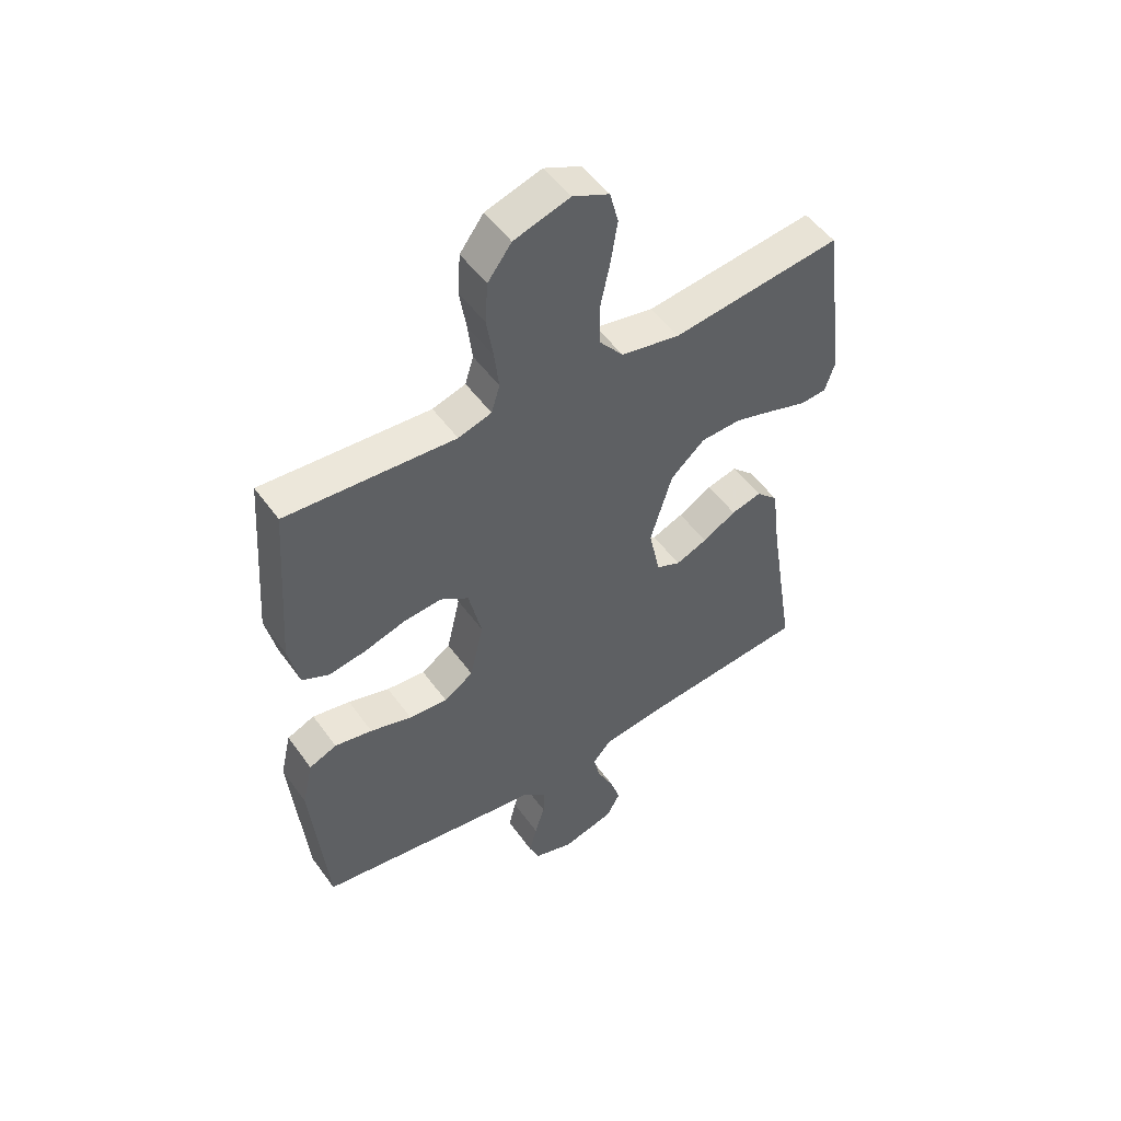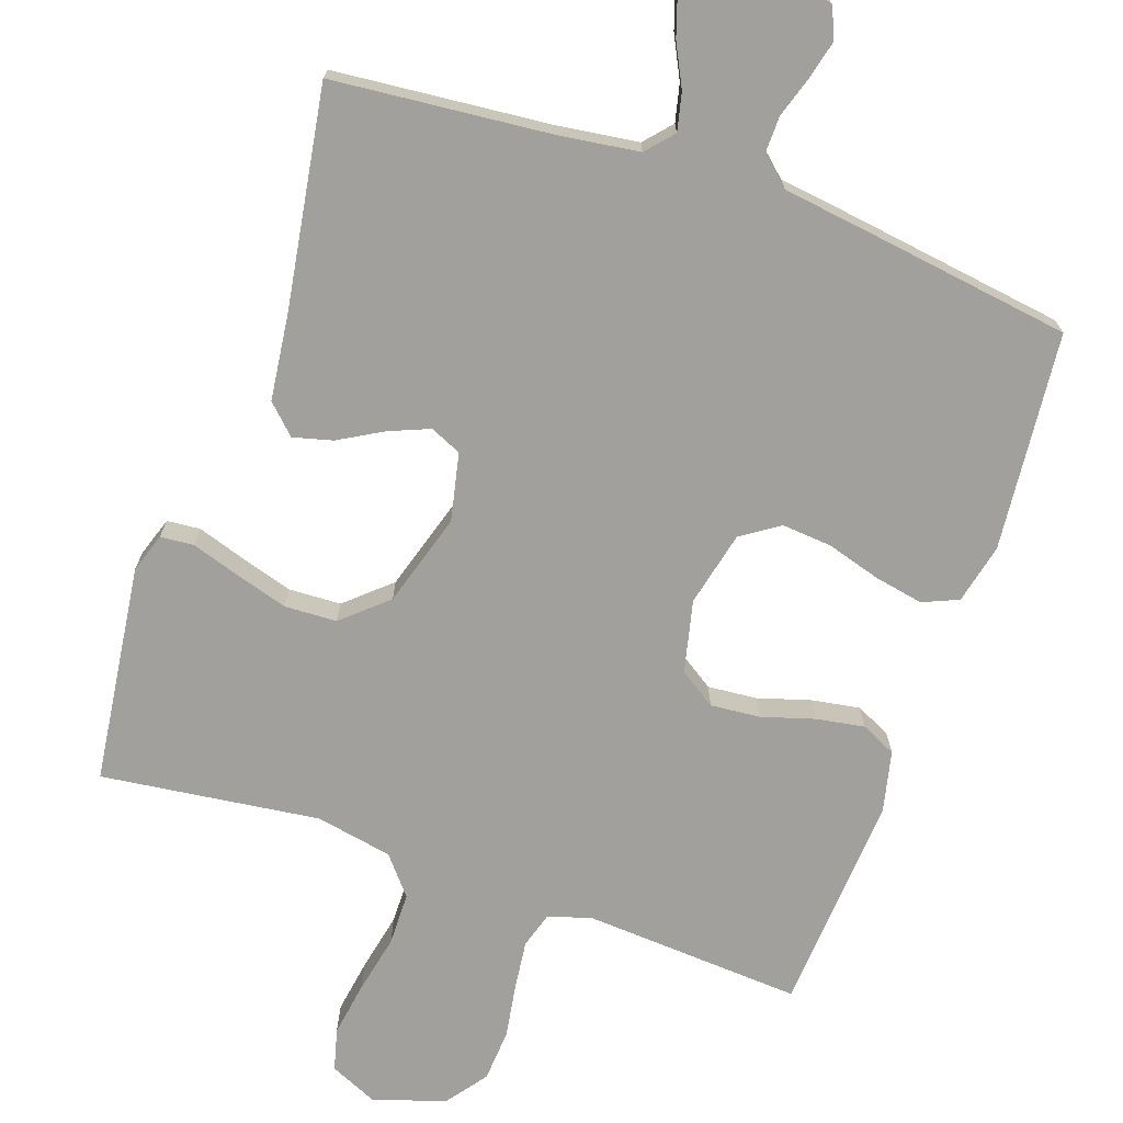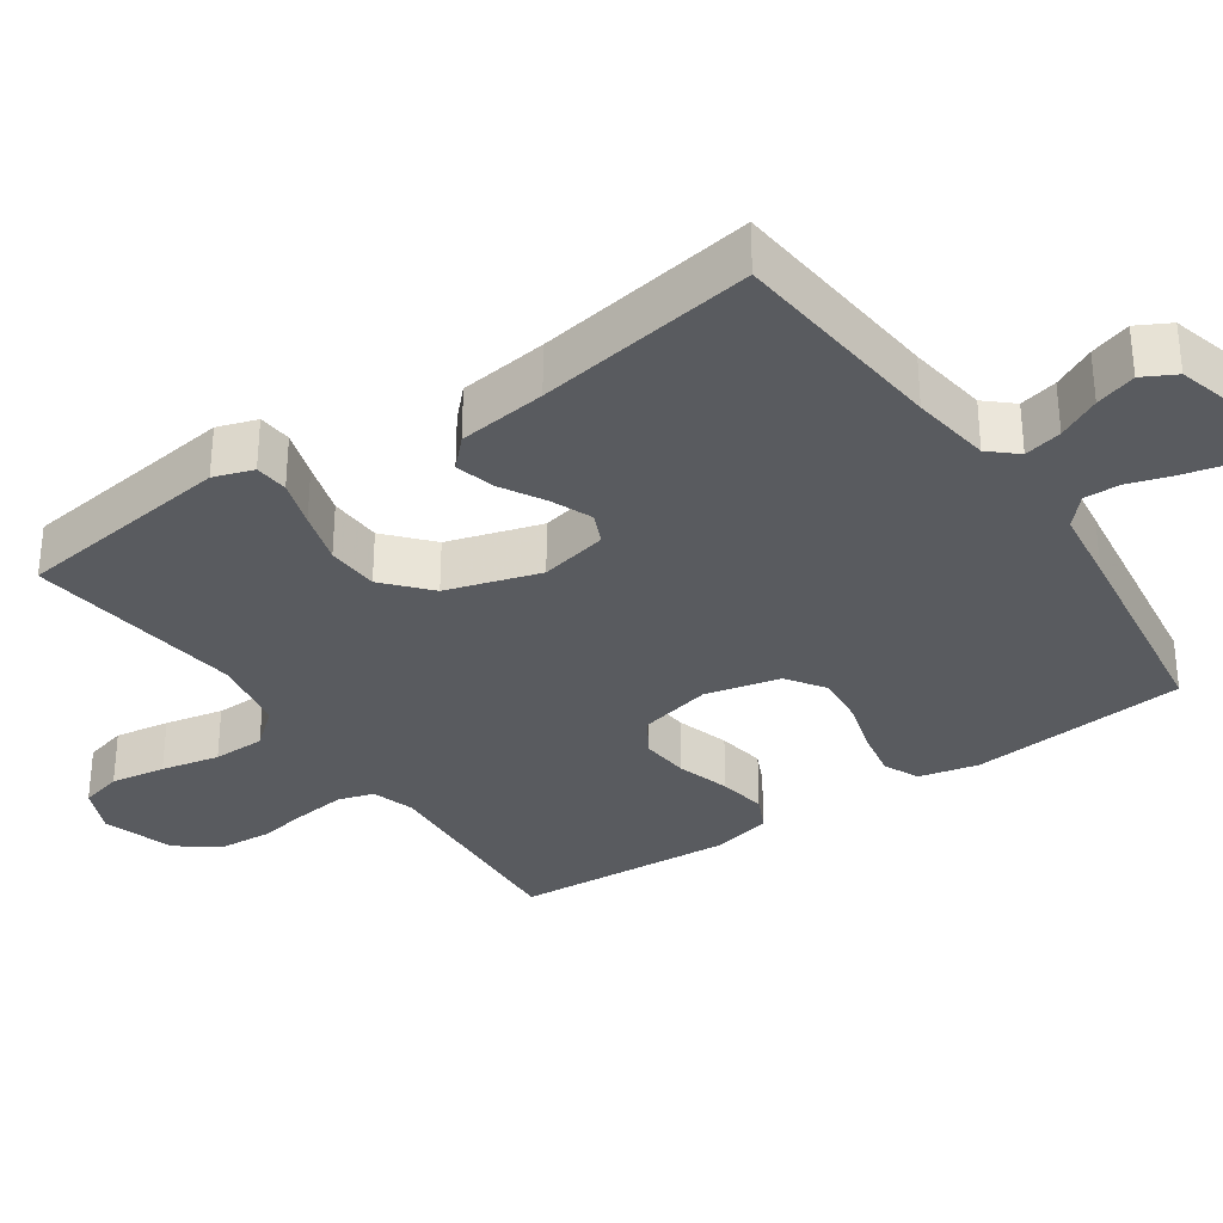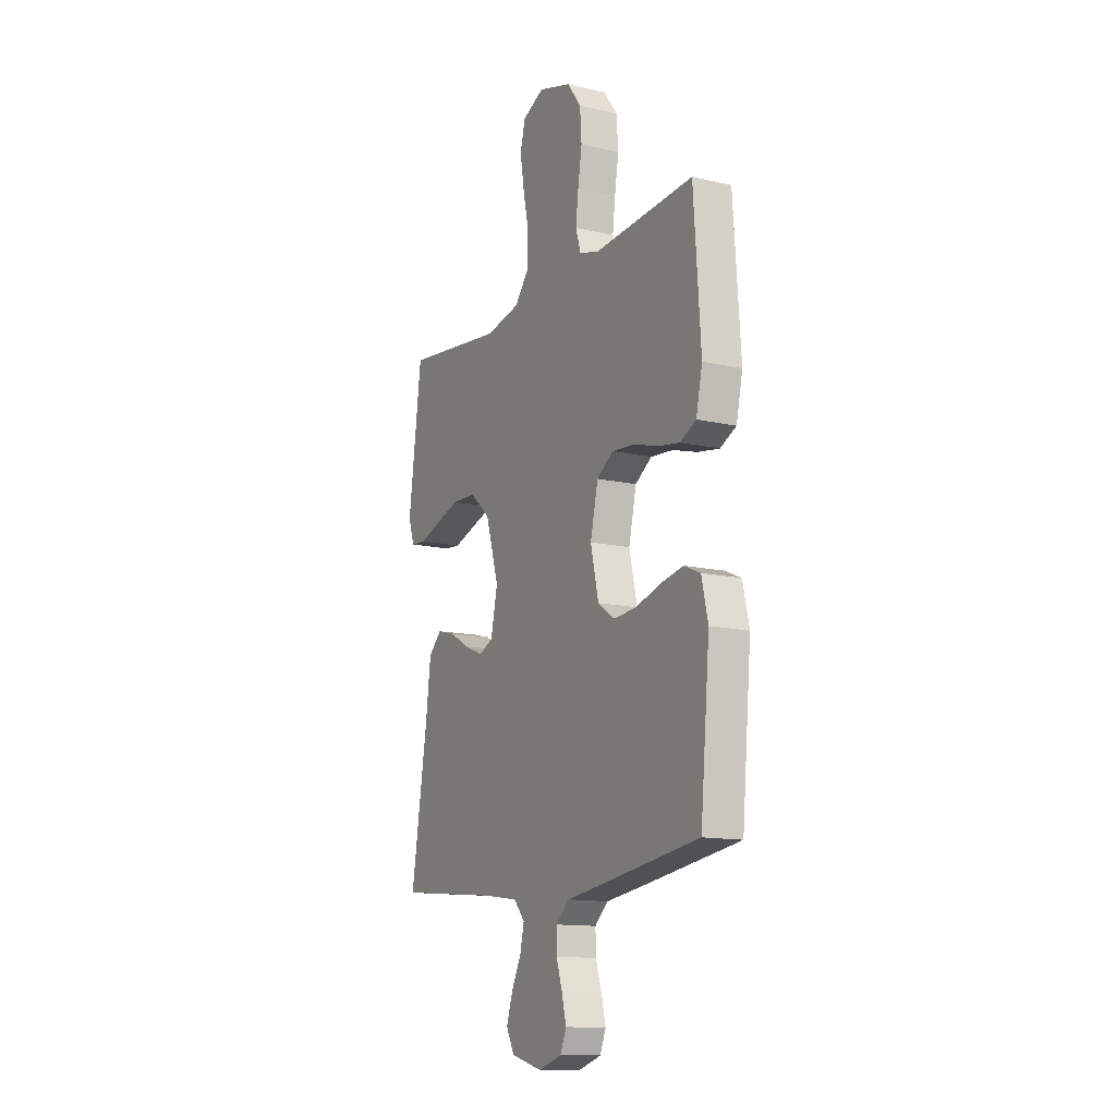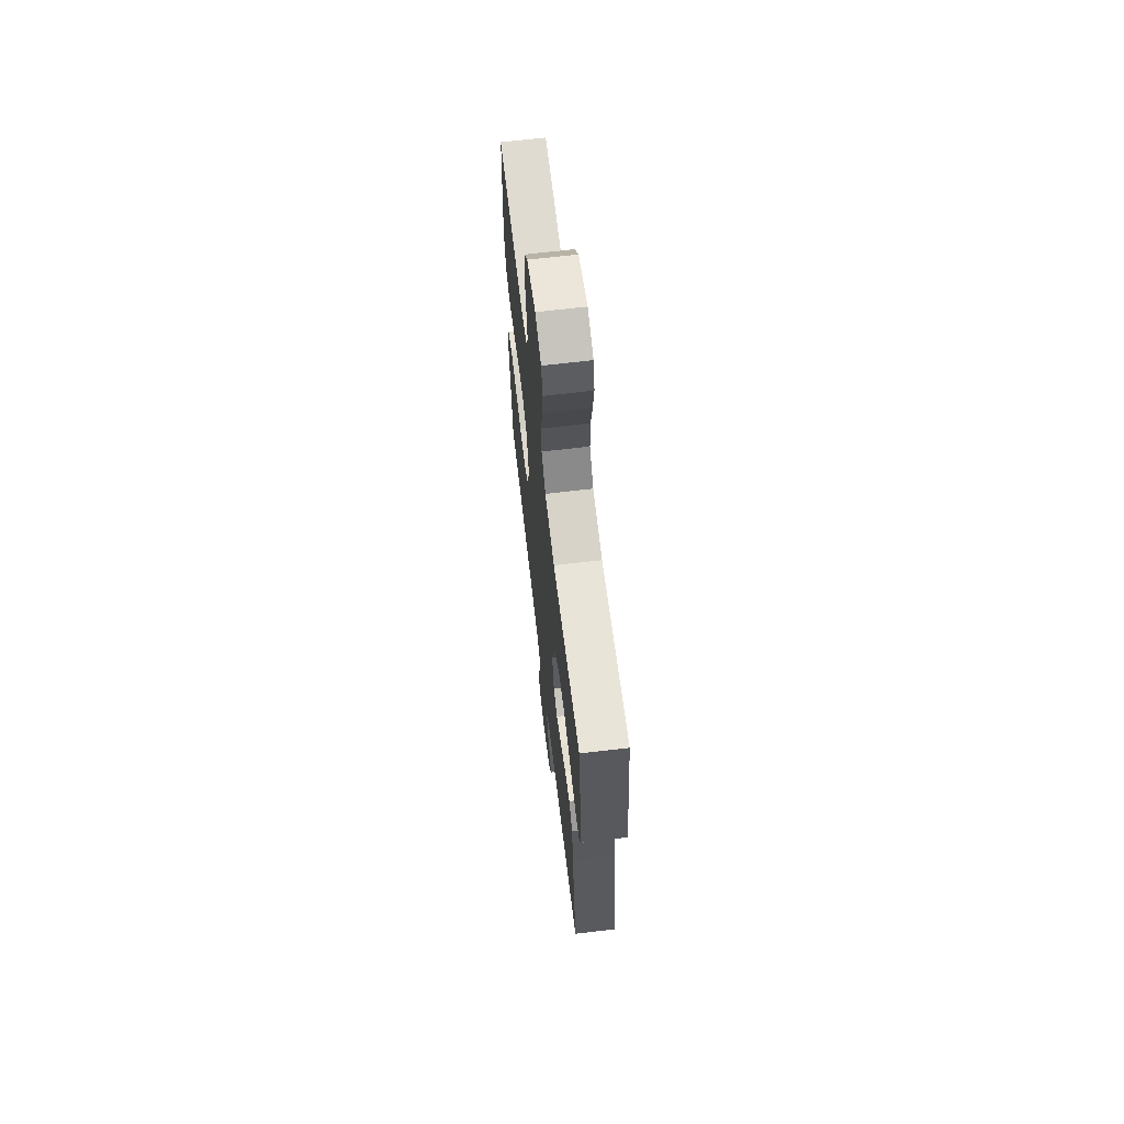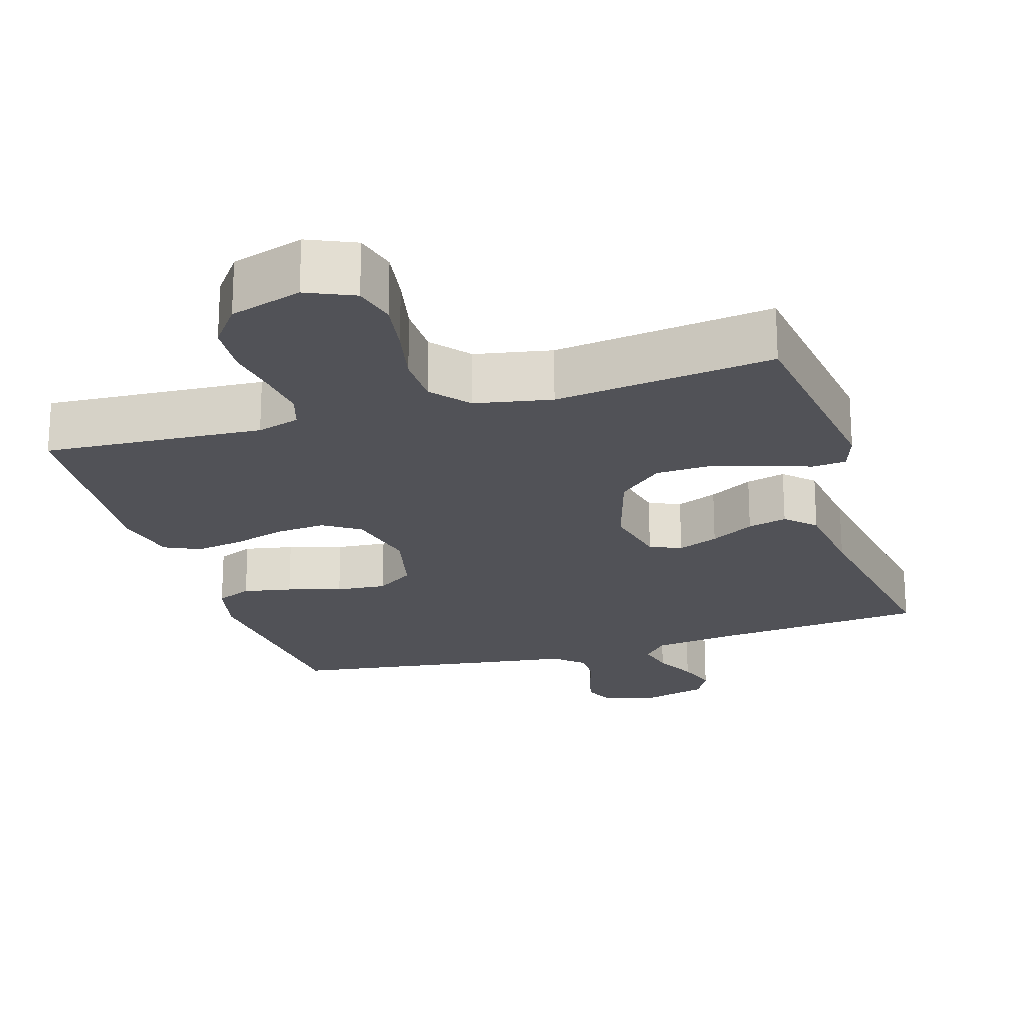
<metadata>
{"format":"obj","ext":"obj","renderer":"f3d","projection":"perspective","resolution":1024,"background":"white","views":[{"elev":51.1,"azim":-34.6,"up":"+Z"},{"elev":-71.6,"azim":160.9,"up":"+Y"},{"elev":-32.6,"azim":124.5,"up":"+Y"},{"elev":-13.3,"azim":-117.6,"up":"+Z"},{"elev":66.7,"azim":83.2,"up":"+Z"},{"elev":-21.5,"azim":17.1,"up":"+Y"}]}
</metadata>
<code>
v 0.5 0.07 -0.5
v 0.2 0.07 -0.528
v 0.091 0.07 -0.543
v 0.058 0.07 -0.58
v 0.07 0.07 -0.632
v 0.099 0.07 -0.69
v 0.117 0.07 -0.746
v 0.093 0.07 -0.791
v 0 0.07 -0.816
v -0.07 0.07 -0.794
v -0.088 0.07 -0.752
v -0.075 0.07 -0.699
v -0.057 0.07 -0.643
v -0.056 0.07 -0.593
v -0.096 0.07 -0.557
v -0.2 0.07 -0.543
v -0.5 0.07 -0.5
v -0.528 0.07 -0.2
v -0.509 0.07 -0.118
v -0.46 0.07 -0.097
v -0.393 0.07 -0.11
v -0.319 0.07 -0.132
v -0.25 0.07 -0.138
v -0.198 0.07 -0.103
v -0.174 0.07 0
v -0.197 0.07 0.099
v -0.247 0.07 0.132
v -0.315 0.07 0.126
v -0.388 0.07 0.104
v -0.454 0.07 0.093
v -0.502 0.07 0.116
v -0.521 0.07 0.2
v -0.5 0.07 0.5
v -0.2 0.07 0.481
v -0.141 0.07 0.499
v -0.126 0.07 0.548
v -0.134 0.07 0.615
v -0.146 0.07 0.689
v -0.141 0.07 0.761
v -0.099 0.07 0.817
v 0 0.07 0.848
v 0.065 0.07 0.819
v 0.08 0.07 0.761
v 0.068 0.07 0.686
v 0.051 0.07 0.606
v 0.052 0.07 0.534
v 0.095 0.07 0.482
v 0.2 0.07 0.462
v 0.5 0.07 0.5
v 0.539 0.07 0.2
v 0.521 0.07 0.146
v 0.475 0.07 0.142
v 0.41 0.07 0.163
v 0.337 0.07 0.185
v 0.265 0.07 0.182
v 0.204 0.07 0.128
v 0.165 0.07 0
v 0.185 0.07 -0.093
v 0.228 0.07 -0.112
v 0.284 0.07 -0.089
v 0.344 0.07 -0.055
v 0.398 0.07 -0.041
v 0.437 0.07 -0.079
v 0.452 0.07 -0.2
v 0.5 0 -0.5
v 0.2 0 -0.528
v 0.091 0 -0.543
v 0.058 0 -0.58
v 0.07 0 -0.632
v 0.099 0 -0.69
v 0.117 0 -0.746
v 0.093 0 -0.791
v 0 0 -0.816
v -0.07 0 -0.794
v -0.088 0 -0.752
v -0.075 0 -0.699
v -0.057 0 -0.643
v -0.056 0 -0.593
v -0.096 0 -0.557
v -0.2 0 -0.543
v -0.5 0 -0.5
v -0.528 0 -0.2
v -0.509 0 -0.118
v -0.46 0 -0.097
v -0.393 0 -0.11
v -0.319 0 -0.132
v -0.25 0 -0.138
v -0.198 0 -0.103
v -0.174 0 0
v -0.197 0 0.099
v -0.247 0 0.132
v -0.315 0 0.126
v -0.388 0 0.104
v -0.454 0 0.093
v -0.502 0 0.116
v -0.521 0 0.2
v -0.5 0 0.5
v -0.2 0 0.481
v -0.141 0 0.499
v -0.126 0 0.548
v -0.134 0 0.615
v -0.146 0 0.689
v -0.141 0 0.761
v -0.099 0 0.817
v 0 0 0.848
v 0.065 0 0.819
v 0.08 0 0.761
v 0.068 0 0.686
v 0.051 0 0.606
v 0.052 0 0.534
v 0.095 0 0.482
v 0.2 0 0.462
v 0.5 0 0.5
v 0.539 0 0.2
v 0.521 0 0.146
v 0.475 0 0.142
v 0.41 0 0.163
v 0.337 0 0.185
v 0.265 0 0.182
v 0.204 0 0.128
v 0.165 0 0
v 0.185 0 -0.093
v 0.228 0 -0.112
v 0.284 0 -0.089
v 0.344 0 -0.055
v 0.398 0 -0.041
v 0.437 0 -0.079
v 0.452 0 -0.2
f 61 62 63 64
f 60 61 64 1
f 59 60 1 2
f 58 59 2 3
f 57 58 3 4
f 50 51 52 53
f 48 49 50 53
f 47 48 53 54
f 46 47 54 55
f 42 43 44 45
f 40 41 42 45
f 40 45 46
f 37 38 39 40
f 36 37 40 46
f 35 36 46 55
f 31 32 33 34
f 28 29 30 31
f 27 28 31 34
f 26 27 34 35
f 19 20 21 22
f 19 22 23
f 18 19 23
f 15 16 17 18
f 15 18 23
f 14 15 23 24
f 10 11 12 13
f 8 9 10 13
f 8 13 14
f 5 6 7 8
f 4 5 8 14
f 57 4 14 24
f 26 35 55 56
f 25 26 56 57
f 24 25 57
f 128 127 126 125
f 65 128 125 124
f 66 65 124 123
f 67 66 123 122
f 68 67 122 121
f 117 116 115 114
f 117 114 113 112
f 118 117 112 111
f 119 118 111 110
f 109 108 107 106
f 109 106 105 104
f 110 109 104
f 104 103 102 101
f 110 104 101 100
f 119 110 100 99
f 98 97 96 95
f 95 94 93 92
f 98 95 92 91
f 99 98 91 90
f 86 85 84 83
f 87 86 83
f 87 83 82
f 82 81 80 79
f 87 82 79
f 88 87 79 78
f 77 76 75 74
f 77 74 73 72
f 78 77 72
f 72 71 70 69
f 78 72 69 68
f 88 78 68 121
f 120 119 99 90
f 121 120 90 89
f 121 89 88
f 1 65 66 2
f 2 66 67 3
f 3 67 68 4
f 4 68 69 5
f 5 69 70 6
f 6 70 71 7
f 7 71 72 8
f 8 72 73 9
f 9 73 74 10
f 10 74 75 11
f 11 75 76 12
f 12 76 77 13
f 13 77 78 14
f 14 78 79 15
f 15 79 80 16
f 16 80 81 17
f 17 81 82 18
f 18 82 83 19
f 19 83 84 20
f 20 84 85 21
f 21 85 86 22
f 22 86 87 23
f 23 87 88 24
f 24 88 89 25
f 25 89 90 26
f 26 90 91 27
f 27 91 92 28
f 28 92 93 29
f 29 93 94 30
f 30 94 95 31
f 31 95 96 32
f 32 96 97 33
f 33 97 98 34
f 34 98 99 35
f 35 99 100 36
f 36 100 101 37
f 37 101 102 38
f 38 102 103 39
f 39 103 104 40
f 40 104 105 41
f 41 105 106 42
f 42 106 107 43
f 43 107 108 44
f 44 108 109 45
f 45 109 110 46
f 46 110 111 47
f 47 111 112 48
f 48 112 113 49
f 49 113 114 50
f 50 114 115 51
f 51 115 116 52
f 52 116 117 53
f 53 117 118 54
f 54 118 119 55
f 55 119 120 56
f 56 120 121 57
f 57 121 122 58
f 58 122 123 59
f 59 123 124 60
f 60 124 125 61
f 61 125 126 62
f 62 126 127 63
f 63 127 128 64
f 64 128 65 1

</code>
